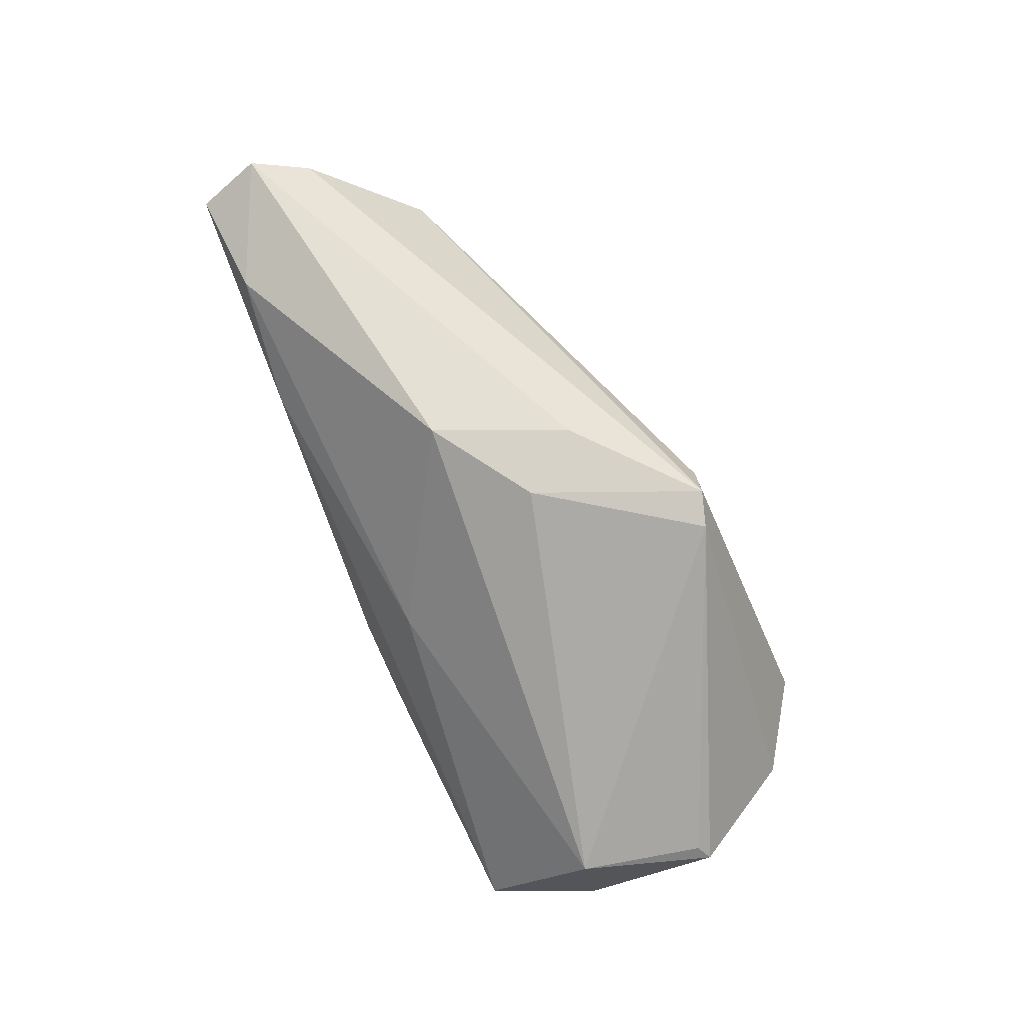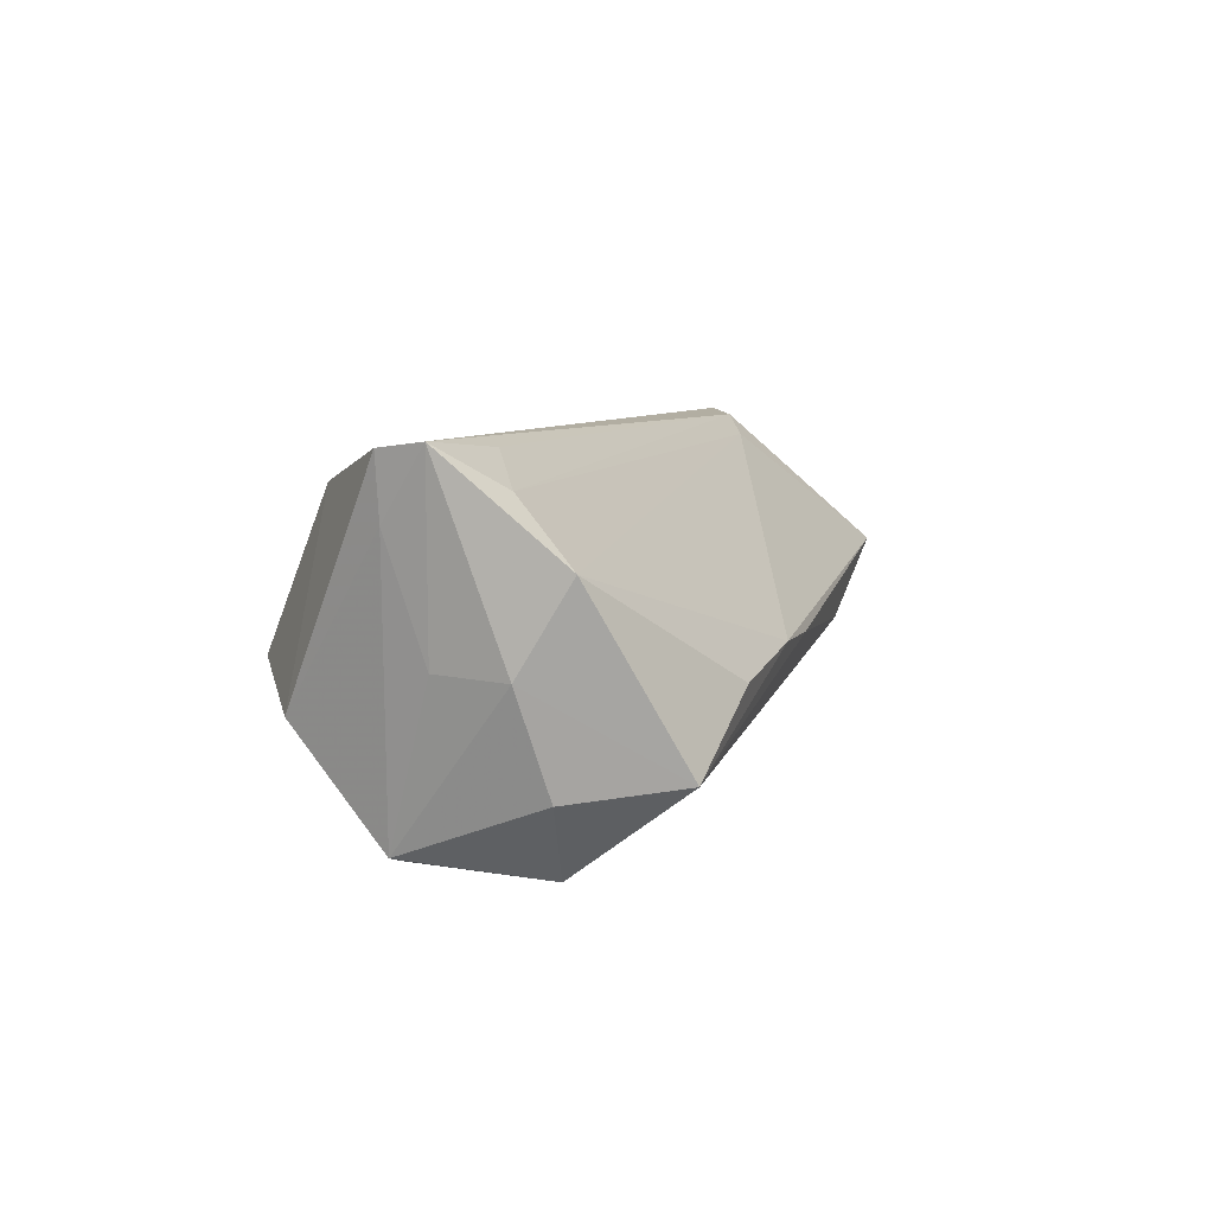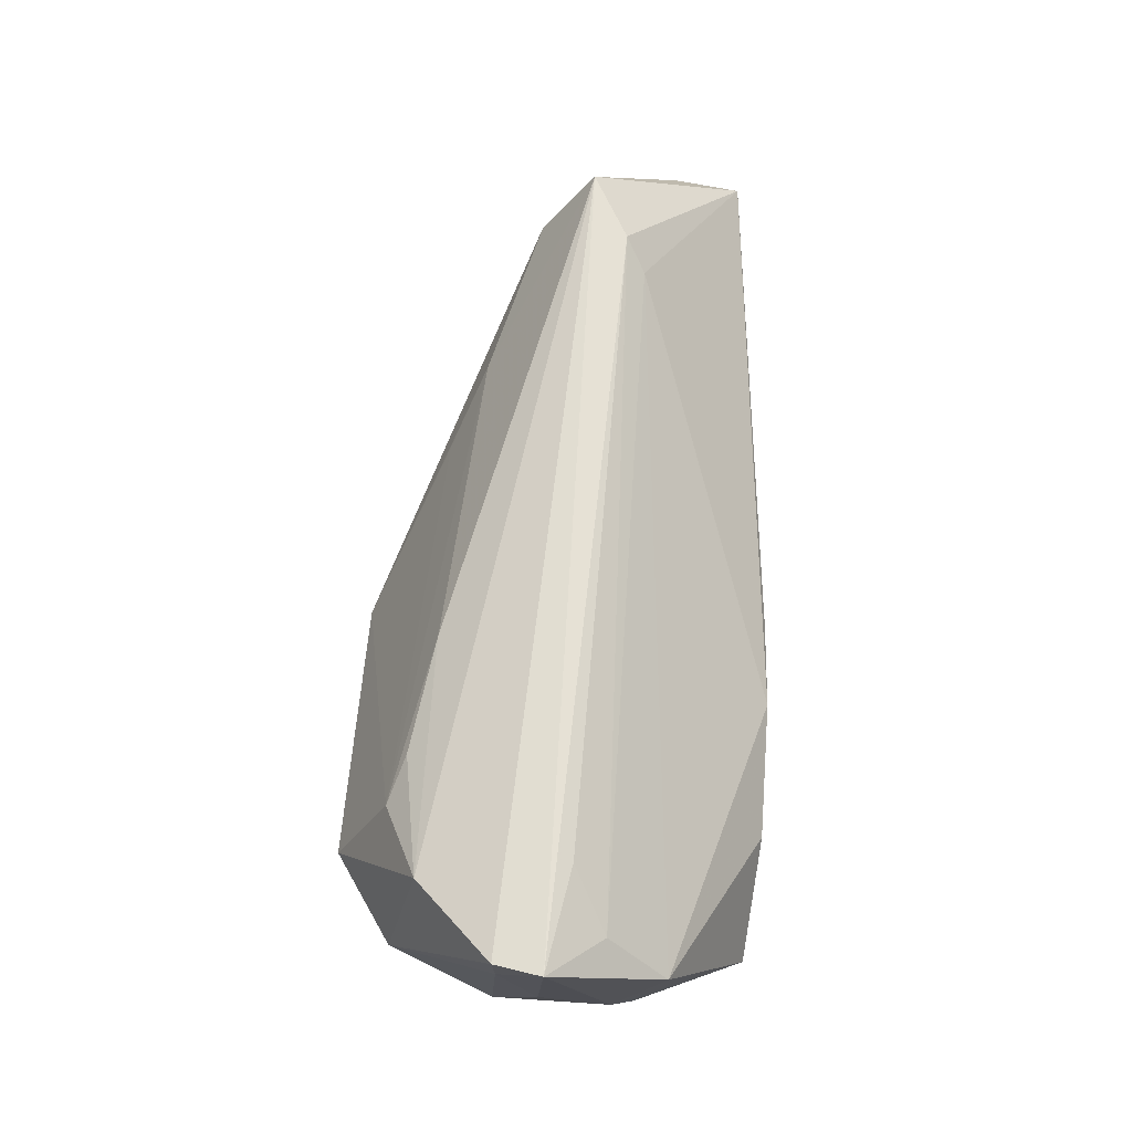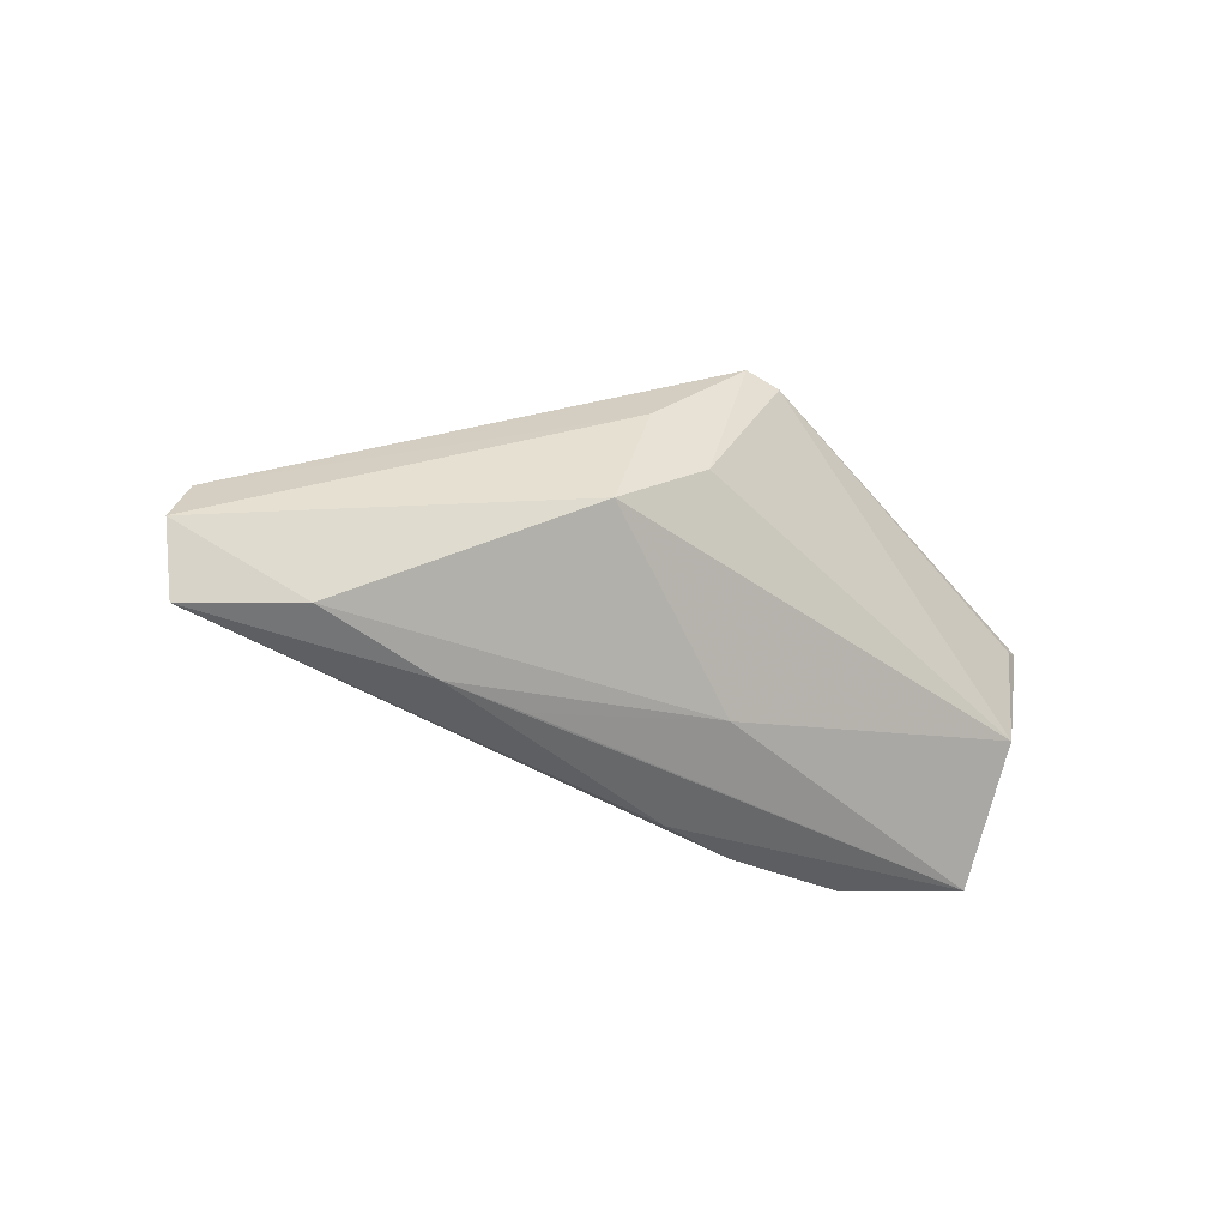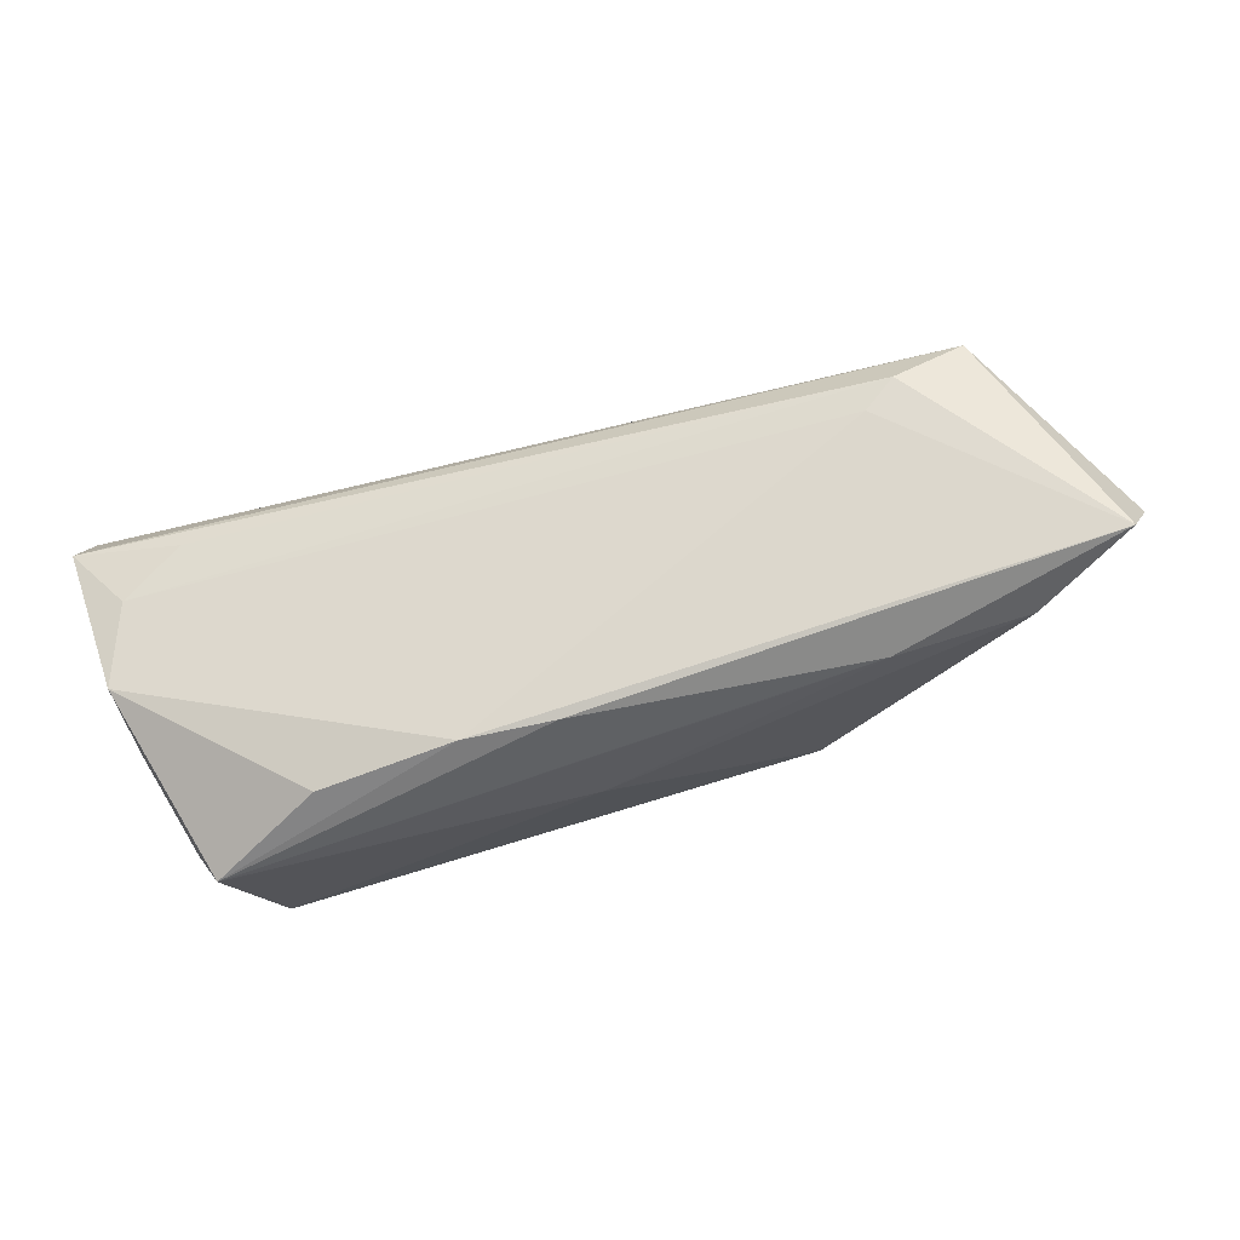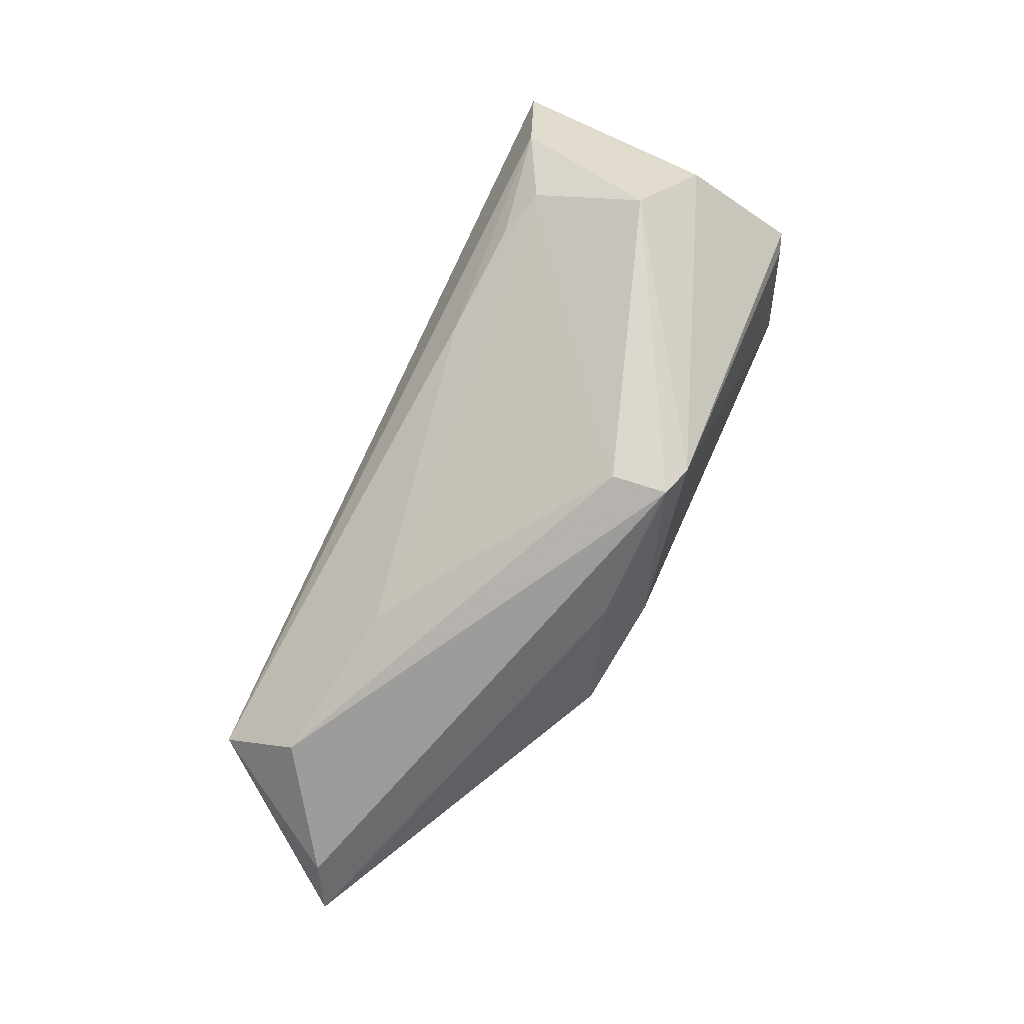
<metadata>
{"format":"obj","ext":"obj","renderer":"f3d","projection":"perspective","resolution":1024,"background":"white","views":[{"elev":-75.2,"azim":113.9,"up":"+Z"},{"elev":7.0,"azim":-73.1,"up":"+Z"},{"elev":64.8,"azim":-87.5,"up":"+Z"},{"elev":-32.0,"azim":136.4,"up":"+Y"},{"elev":-72.1,"azim":13.8,"up":"+Y"},{"elev":72.6,"azim":113.6,"up":"+Y"}]}
</metadata>
<code>
v -0.03773 -0.002286 0.02253
v -0.02314 0.0182 0.01577
v -0.04112 0.007066 -0.02042
v -0.05123 0.0004337 0.02366
v 0.05583 -0.01965 -0.00326
v 0.002507 -0.02584 -0.0006686
v 0.05395 0.00569 0.01394
v -0.04906 0.006167 0.01518
v -0.03056 0.02746 -0.001098
v 0.04678 -0.005718 0.02309
v -0.04076 0.02069 -0.005946
v -0.04348 0.007961 -0.01962
v -0.03966 -0.024 -0.01099
v 0.02081 -0.02248 -0.005502
v -0.008211 0.01547 0.01679
v -0.02578 -0.0257 -0.00251
v 0.06642 -0.005737 0.005269
v -0.04987 0.006333 0.02289
v 0.04285 -0.00818 0.02059
v -0.04482 -0.01031 -0.01279
v 0.02799 -0.02236 -0.004763
v 0.03904 -0.02223 -0.003555
v -0.03659 -0.008566 -0.02259
v 0.004282 -0.01771 -0.01318
v 0.02154 0.01421 -0.01834
v 0.006883 0.02746 -0.02015
v 0.0556 -0.001163 0.02366
v 0.06784 -0.02131 0.004581
v 0.01662 0.006491 -0.02271
v 0.0341 0.01215 0.009916
v 0.002493 0.02602 -0.02148
v -0.04801 0.001553 0.0005368
v -0.03926 0.01596 0.0188
v -0.008676 -0.02618 -0.0002577
v -0.04779 -0.0138 0.01089
v 0.02547 0.01684 0.003141
v 0.07046 -0.01264 0.002985
v -0.04519 -0.006407 0.01859
v 0.02927 -0.002332 -0.02034
v -0.02896 0.02043 0.01355
v -0.04843 -0.007268 -4.439e-05
v 0.00759 0.02746 -0.013
f 37 39 25
f 37 25 17
f 17 25 26
f 17 27 37
f 18 27 33
f 18 33 11
f 5 39 37
f 4 27 18
f 12 3 23
f 13 20 23
f 23 20 12
f 15 33 27
f 12 11 31
f 31 3 12
f 31 23 3
f 9 33 40
f 9 11 33
f 40 42 9
f 9 42 26
f 26 31 9
f 9 31 11
f 39 5 24
f 13 23 24
f 24 23 39
f 22 24 5
f 8 4 18
f 18 11 8
f 8 11 12
f 13 35 41
f 41 20 13
f 35 4 41
f 12 20 41
f 16 35 13
f 13 34 16
f 16 34 35
f 26 42 7
f 27 17 7
f 7 17 26
f 40 33 2
f 2 15 40
f 33 15 2
f 39 23 29
f 23 31 29
f 29 31 26
f 26 25 29
f 29 25 39
f 37 27 28
f 28 5 37
f 28 22 5
f 13 24 14
f 38 4 35
f 38 1 4
f 12 41 32
f 32 41 4
f 32 8 12
f 4 8 32
f 30 7 42
f 40 15 30
f 30 15 27
f 27 7 30
f 10 28 27
f 27 4 10
f 4 1 10
f 1 38 10
f 6 28 34
f 22 28 6
f 6 34 13
f 13 22 6
f 24 22 21
f 21 14 24
f 21 22 13
f 13 14 21
f 36 42 40
f 40 30 36
f 36 30 42
f 34 28 19
f 28 10 19
f 35 34 19
f 19 38 35
f 19 10 38

</code>
